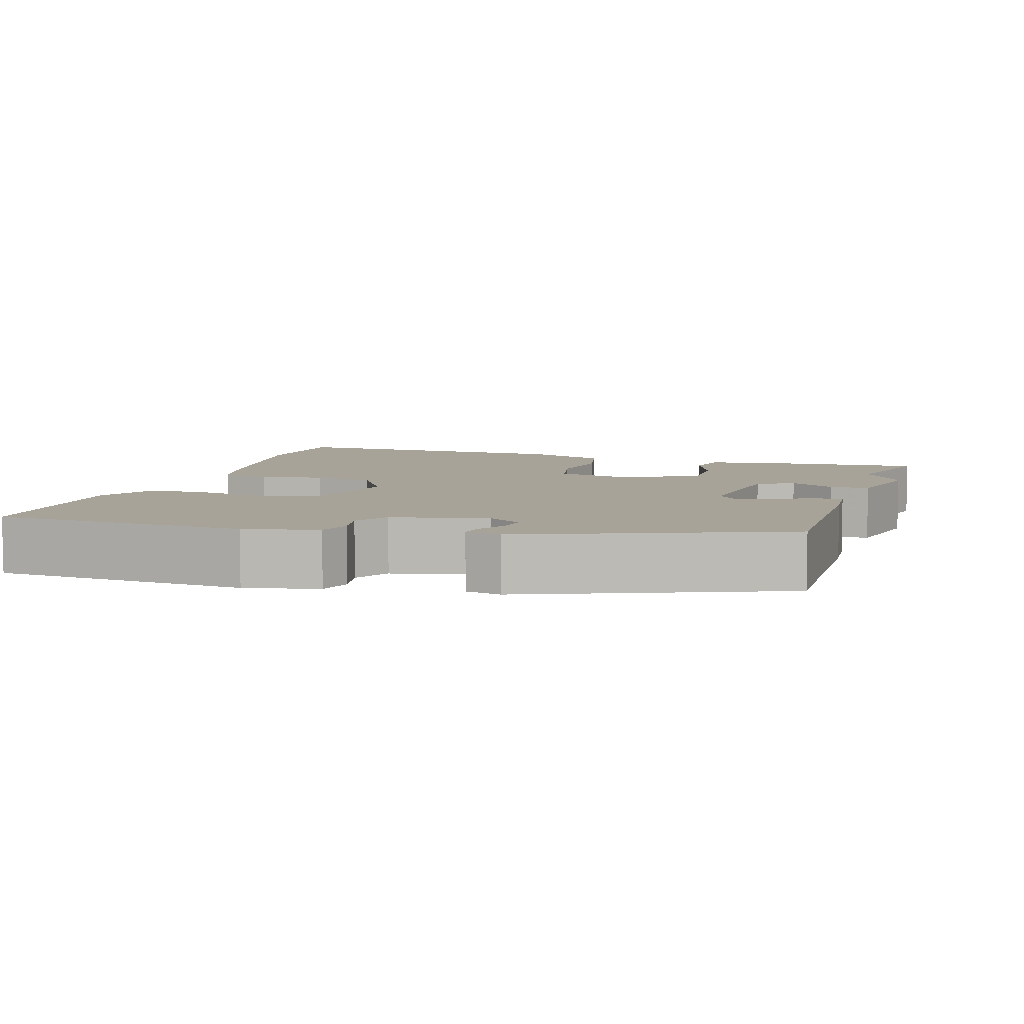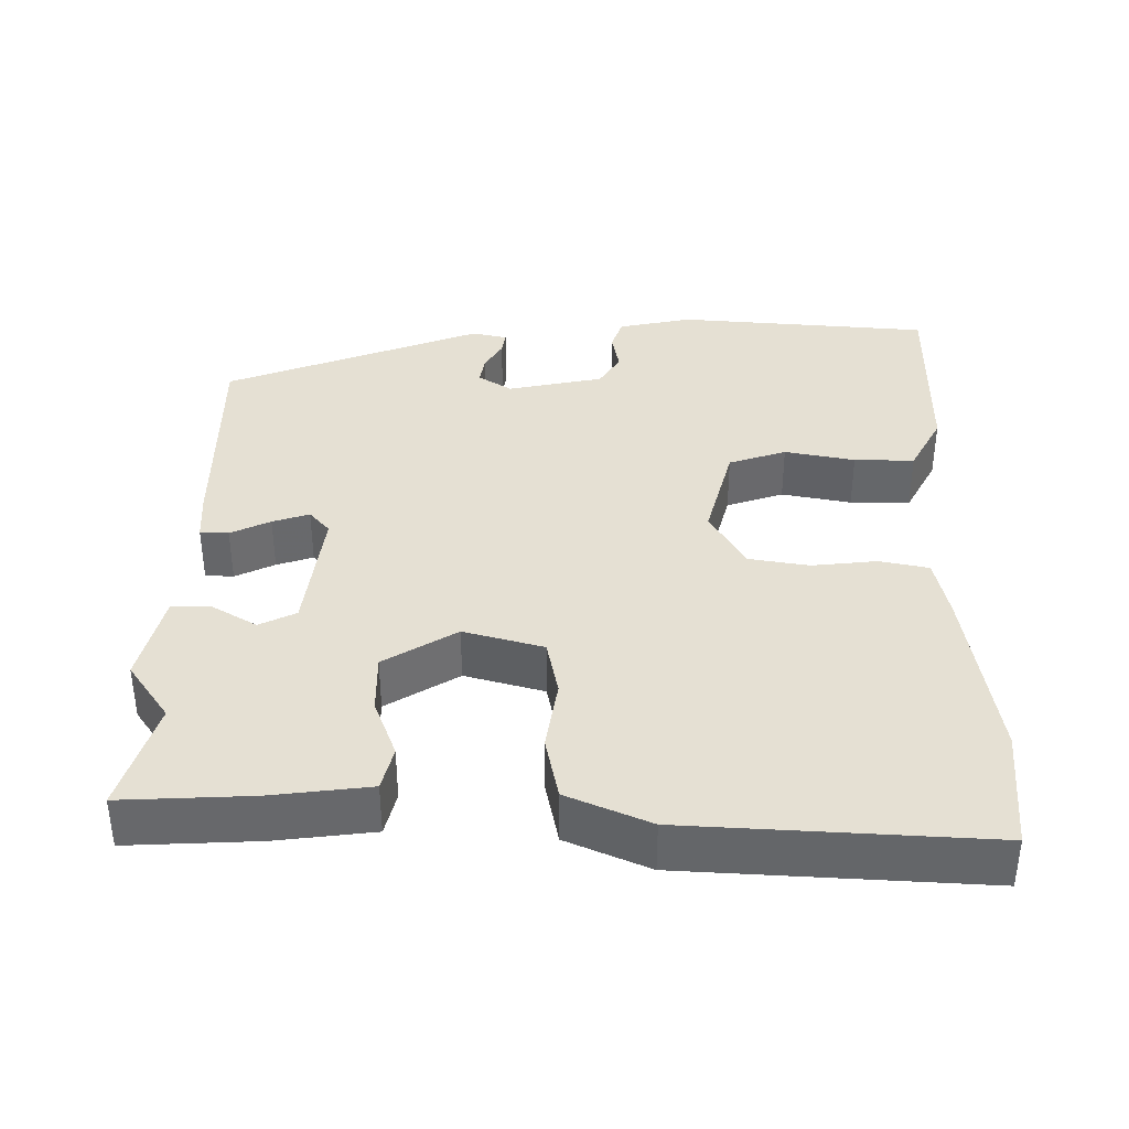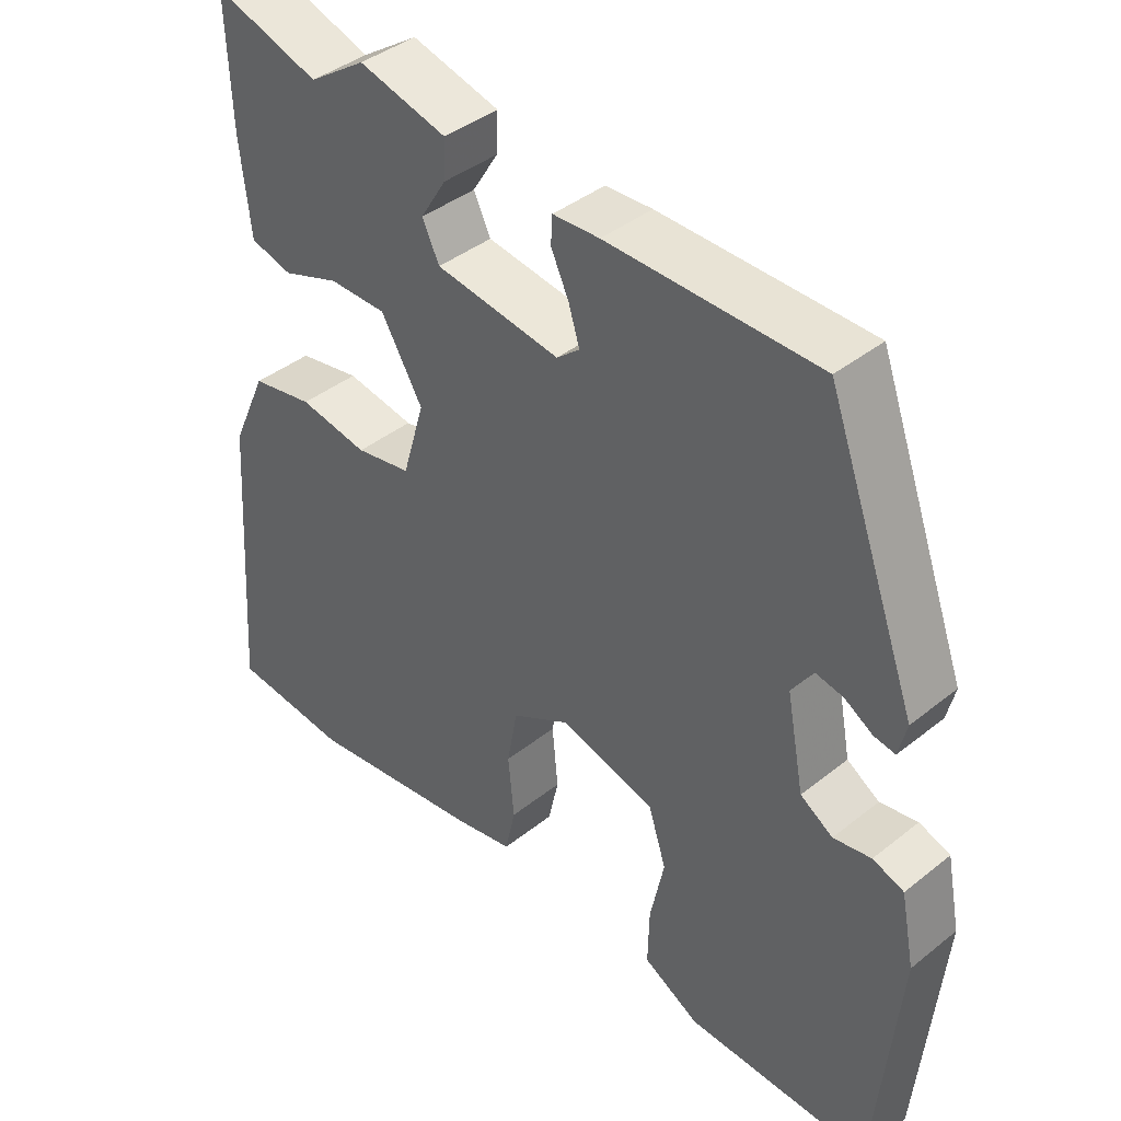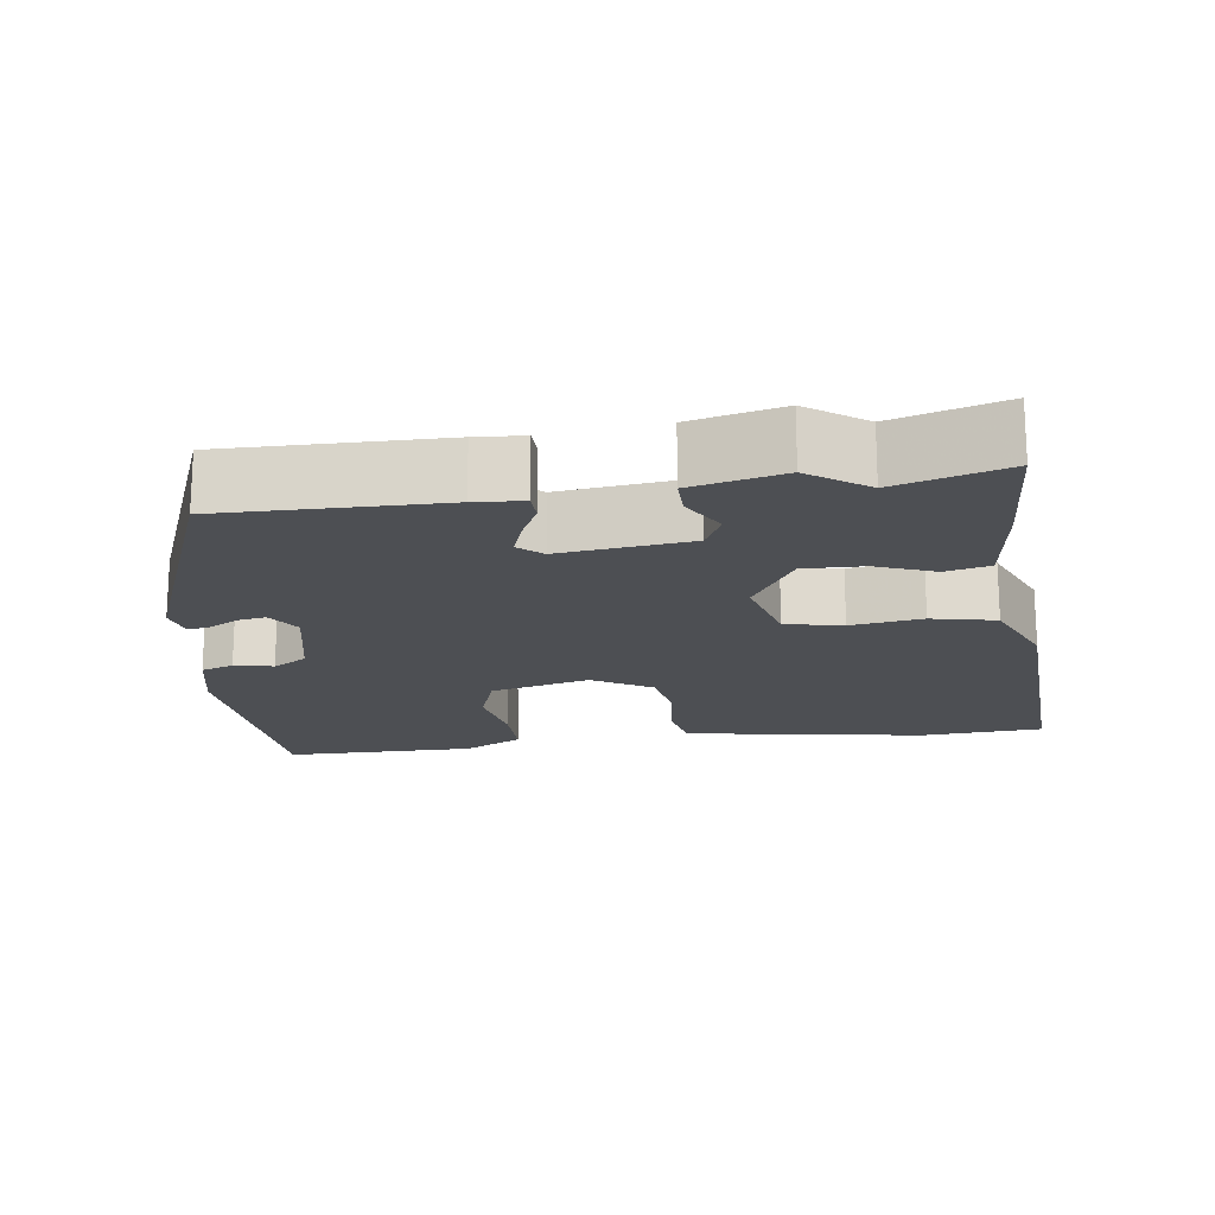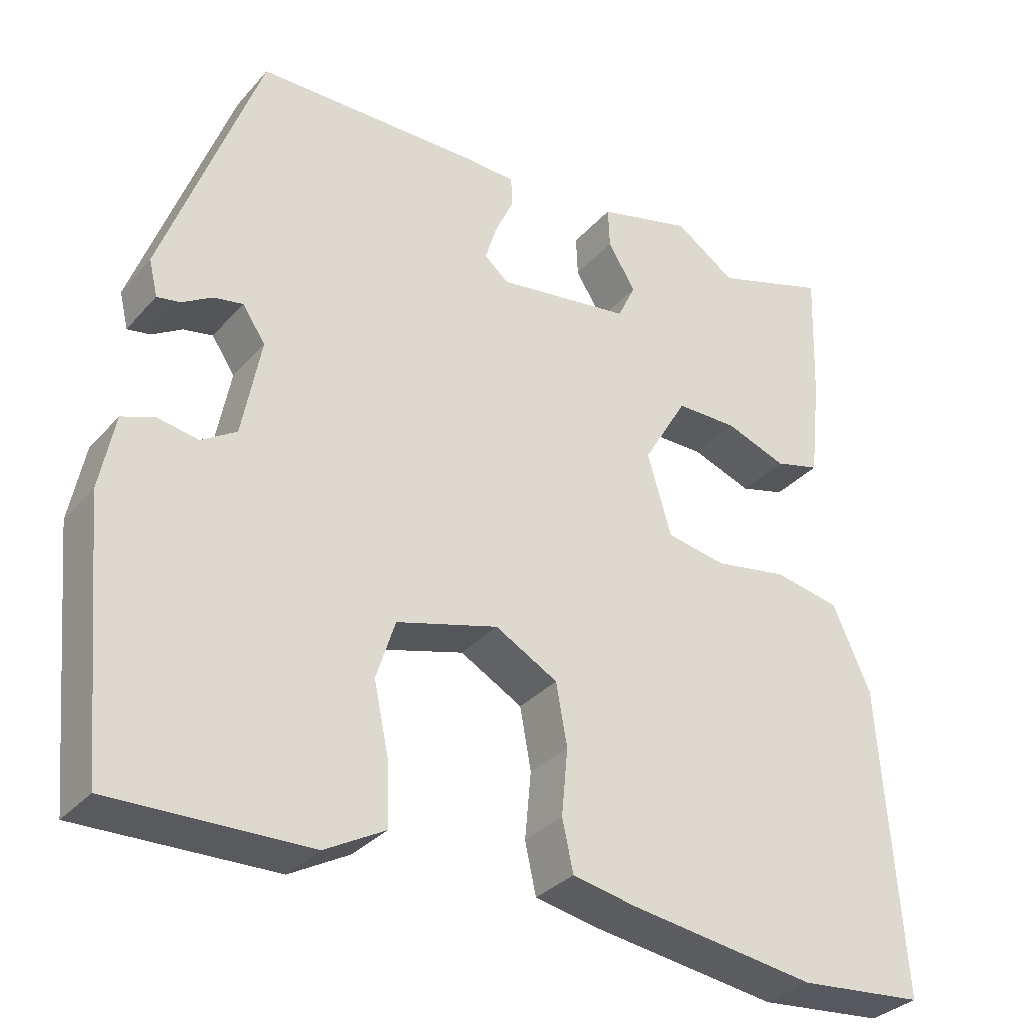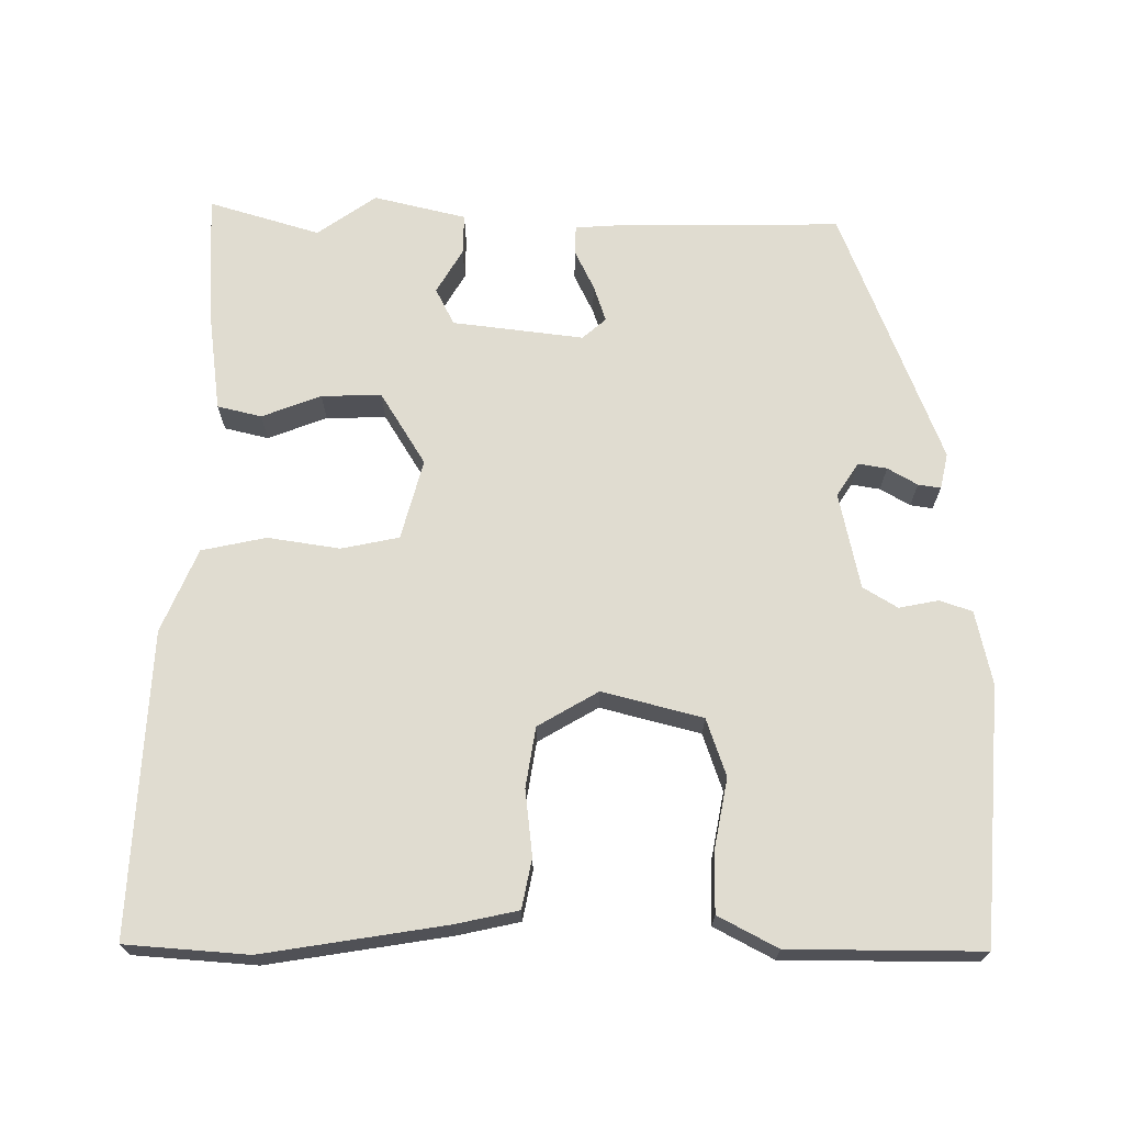
<metadata>
{"format":"obj","ext":"obj","renderer":"f3d","projection":"perspective","resolution":1024,"background":"white","views":[{"elev":6.8,"azim":-74.2,"up":"+Y"},{"elev":37.9,"azim":89.6,"up":"+Y"},{"elev":40.7,"azim":-134.2,"up":"+Z"},{"elev":-17.8,"azim":6.5,"up":"+Y"},{"elev":-32.6,"azim":-34.2,"up":"+Z"},{"elev":69.6,"azim":179.2,"up":"+Y"}]}
</metadata>
<code>
v 0.362 0.07 0.456
v 0.505 0.07 0.502
v 0.499 0.07 0.332
v 0.485 0.07 0.204
v 0.428 0.07 0.189
v 0.351 0.07 0.217
v 0.273 0.07 0.217
v 0.217 0.07 0.122
v 0.247 0.07 0.019
v 0.322 0.07 0.005
v 0.415 0.07 0.021
v 0.499 0.07 0.005
v 0.547 0.07 -0.102
v 0.574 0.07 -0.493
v 0.415 0.07 -0.508
v 0.178 0.07 -0.475
v 0.097 0.07 -0.459
v 0.083 0.07 -0.395
v 0.091 0.07 -0.31
v 0.077 0.07 -0.232
v -0.002 0.07 -0.188
v -0.131 0.07 -0.224
v -0.155 0.07 -0.299
v -0.136 0.07 -0.39
v -0.134 0.07 -0.468
v -0.21 0.07 -0.51
v -0.459 0.07 -0.516
v -0.49 0.07 -0.186
v -0.471 0.07 -0.09
v -0.429 0.07 -0.075
v -0.378 0.07 -0.084
v -0.334 0.07 -0.056
v -0.31 0.07 0.069
v -0.339 0.07 0.112
v -0.376 0.07 0.105
v -0.414 0.07 0.082
v -0.443 0.07 0.077
v -0.454 0.07 0.123
v -0.331 0.07 0.459
v -0.046 0.07 0.462
v 0.017 0.07 0.459
v 0.019 0.07 0.422
v -0.005 0.07 0.37
v -0.02 0.07 0.322
v 0.011 0.07 0.296
v 0.18 0.07 0.32
v 0.203 0.07 0.368
v 0.168 0.07 0.425
v 0.166 0.07 0.477
v 0.285 0.07 0.508
v 0.362 0 0.456
v 0.505 0 0.502
v 0.499 0 0.332
v 0.485 0 0.204
v 0.428 0 0.189
v 0.351 0 0.217
v 0.273 0 0.217
v 0.217 0 0.122
v 0.247 0 0.019
v 0.322 0 0.005
v 0.415 0 0.021
v 0.499 0 0.005
v 0.547 0 -0.102
v 0.574 0 -0.493
v 0.415 0 -0.508
v 0.178 0 -0.475
v 0.097 0 -0.459
v 0.083 0 -0.395
v 0.091 0 -0.31
v 0.077 0 -0.232
v -0.002 0 -0.188
v -0.131 0 -0.224
v -0.155 0 -0.299
v -0.136 0 -0.39
v -0.134 0 -0.468
v -0.21 0 -0.51
v -0.459 0 -0.516
v -0.49 0 -0.186
v -0.471 0 -0.09
v -0.429 0 -0.075
v -0.378 0 -0.084
v -0.334 0 -0.056
v -0.31 0 0.069
v -0.339 0 0.112
v -0.376 0 0.105
v -0.414 0 0.082
v -0.443 0 0.077
v -0.454 0 0.123
v -0.331 0 0.459
v -0.046 0 0.462
v 0.017 0 0.459
v 0.019 0 0.422
v -0.005 0 0.37
v -0.02 0 0.322
v 0.011 0 0.296
v 0.18 0 0.32
v 0.203 0 0.368
v 0.168 0 0.425
v 0.166 0 0.477
v 0.285 0 0.508
f 47 48 49 50
f 46 47 50 1
f 40 41 42 43
f 40 43 44
f 39 40 44
f 38 39 44 45
f 35 36 37 38
f 34 35 38 45
f 28 29 30 31
f 28 31 32
f 27 28 32
f 26 27 32
f 23 24 25 26
f 23 26 32 33
f 16 17 18 19
f 16 19 20
f 15 16 20
f 14 15 20
f 13 14 20 21
f 10 11 12 13
f 9 10 13 21
f 3 4 5 6
f 3 6 7
f 46 1 2 3
f 46 3 7
f 33 34 45 46
f 33 46 7 8
f 22 23 33
f 21 22 33
f 8 9 21 33
f 100 99 98 97
f 51 100 97 96
f 93 92 91 90
f 94 93 90
f 94 90 89
f 95 94 89 88
f 88 87 86 85
f 95 88 85 84
f 81 80 79 78
f 82 81 78
f 82 78 77
f 82 77 76
f 76 75 74 73
f 83 82 76 73
f 69 68 67 66
f 70 69 66
f 70 66 65
f 70 65 64
f 71 70 64 63
f 63 62 61 60
f 71 63 60 59
f 56 55 54 53
f 57 56 53
f 53 52 51 96
f 57 53 96
f 96 95 84 83
f 58 57 96 83
f 83 73 72
f 83 72 71
f 83 71 59 58
f 1 51 52 2
f 2 52 53 3
f 3 53 54 4
f 4 54 55 5
f 5 55 56 6
f 6 56 57 7
f 7 57 58 8
f 8 58 59 9
f 9 59 60 10
f 10 60 61 11
f 11 61 62 12
f 12 62 63 13
f 13 63 64 14
f 14 64 65 15
f 15 65 66 16
f 16 66 67 17
f 17 67 68 18
f 18 68 69 19
f 19 69 70 20
f 20 70 71 21
f 21 71 72 22
f 22 72 73 23
f 23 73 74 24
f 24 74 75 25
f 25 75 76 26
f 26 76 77 27
f 27 77 78 28
f 28 78 79 29
f 29 79 80 30
f 30 80 81 31
f 31 81 82 32
f 32 82 83 33
f 33 83 84 34
f 34 84 85 35
f 35 85 86 36
f 36 86 87 37
f 37 87 88 38
f 38 88 89 39
f 39 89 90 40
f 40 90 91 41
f 41 91 92 42
f 42 92 93 43
f 43 93 94 44
f 44 94 95 45
f 45 95 96 46
f 46 96 97 47
f 47 97 98 48
f 48 98 99 49
f 49 99 100 50
f 50 100 51 1

</code>
